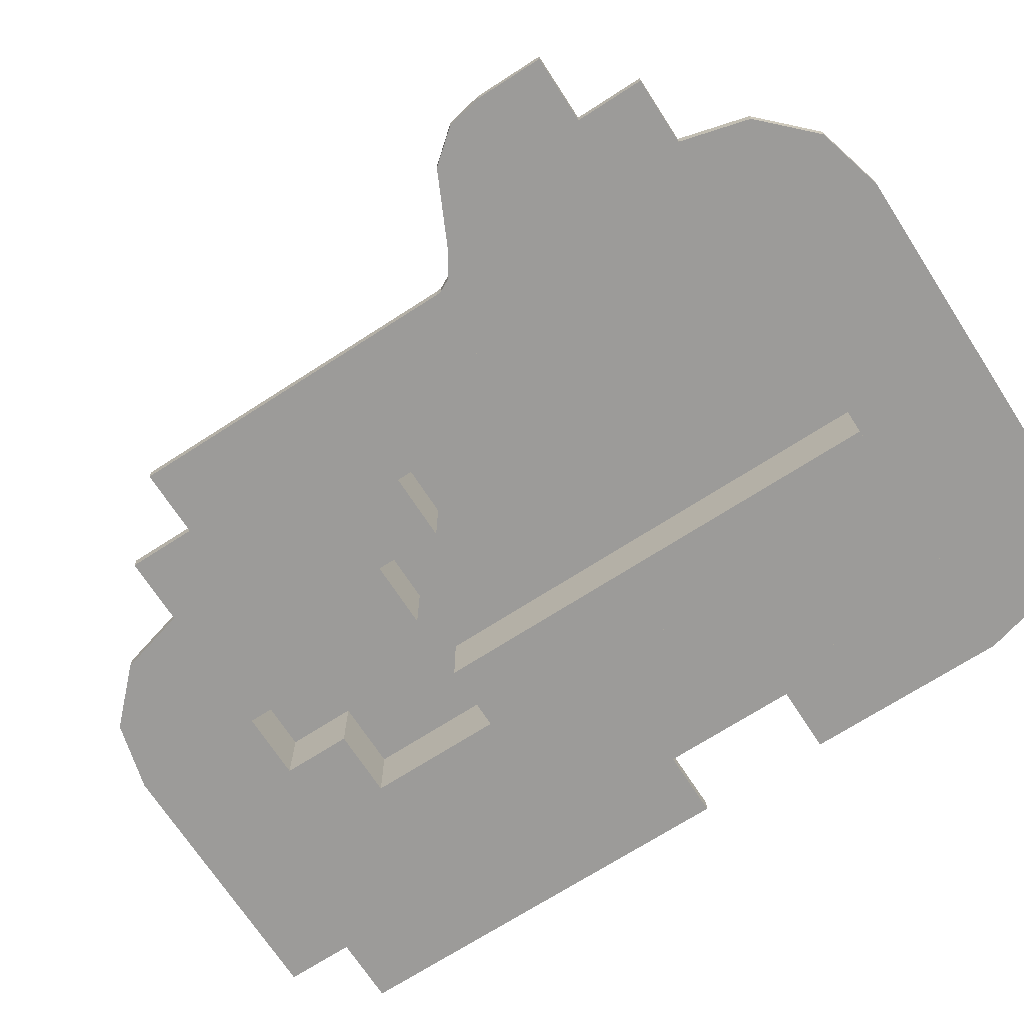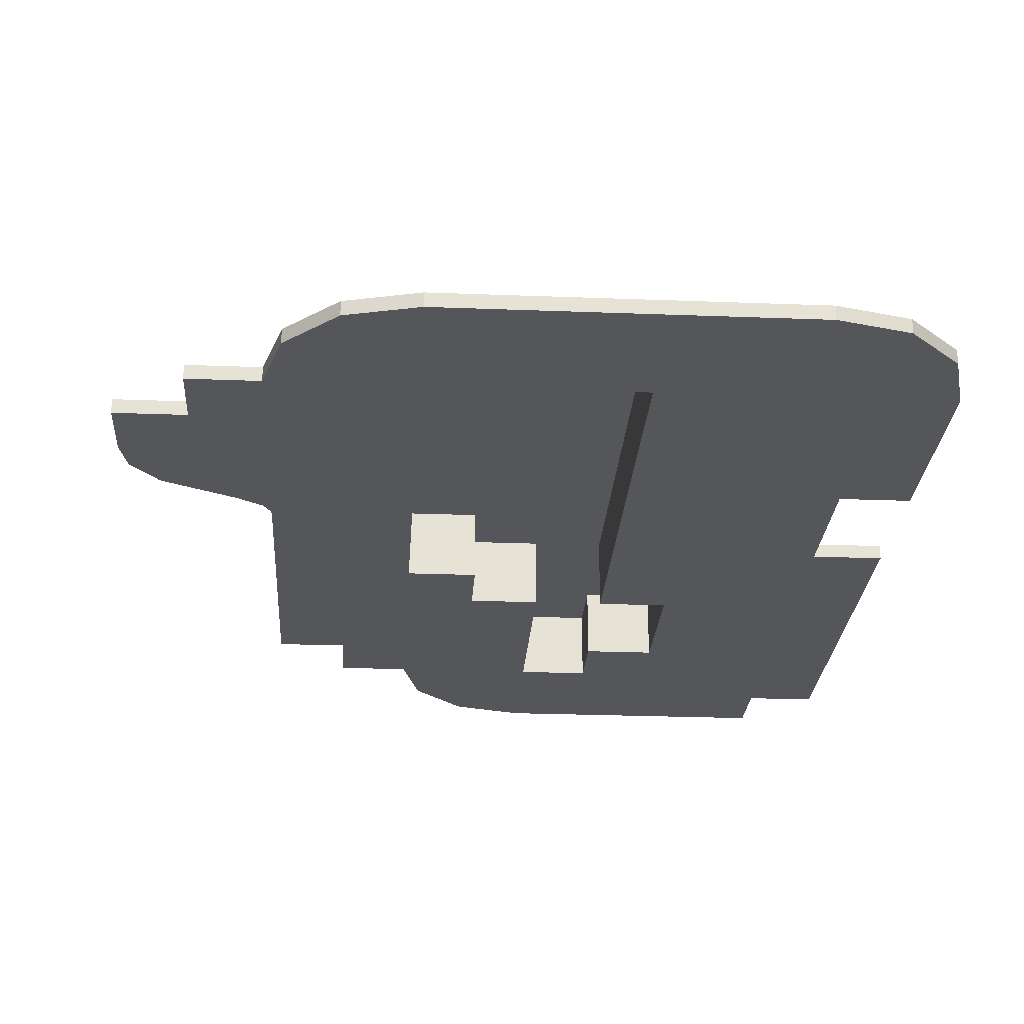
<metadata>
{"format":"obj","ext":"obj","renderer":"f3d","projection":"perspective","resolution":1024,"background":"white","views":[{"elev":-69.9,"azim":122.9,"up":"+Y"},{"elev":-25.1,"azim":176.4,"up":"+Y"}]}
</metadata>
<code>
v -7.6 0.35 2.2
v -7.6 0.2 2.7
v -7.6 0 2.7
v -7.6 0 0.7
v -7.6 1.2 0.7
v -7.6 1.05 1.2
v -5.6 0 0.7
v -5.6 0.2 0.7
v -6.1 0.35 0.7
v -7.1 1.05 0.7
v -6.301 0.35 1.45
v -7.167 1.05 0.95
v -6.85 0.35 1.999
v -7.35 1.05 1.133
v -6.6 0.2 2.432
v -5.868 0.2 1.7
v -6.6 0 2.432
v -5.868 0 1.7
f 3 2 1
f 3 1 4
f 6 5 4
f 1 6 4
f 9 8 7
f 4 10 9
f 4 5 10
f 4 9 7
f 10 12 11
f 11 9 10
f 12 14 13
f 13 11 12
f 12 5 14
f 11 13 15
f 15 16 11
f 9 11 16
f 16 8 9
f 10 5 12
f 13 1 2
f 2 15 13
f 14 6 1
f 1 13 14
f 14 5 6
f 18 17 3
f 4 7 18
f 3 4 18
f 15 3 17
f 15 2 3
f 16 17 18
f 16 15 17
f 8 18 7
f 8 16 18
v -11.6 0.2 1.7
v -11.6 0 1.7
v -12.6 0 1.7
v -12.6 0.2 1.7
v -11.6 0.2 2.7
v -11.6 0 2.7
v -9.6 0 -0.3
v -9.6 1.2 -0.3
v -9.6 1.2 -1.3
v -9.6 0 -1.3
v -8.6 0 -0.3
v -8.6 1.2 -0.3
v -12.6 0 -1.3
v -8.6 0 2.7
v -10.53 1.2 -0.7824
v -10.6 1.2 -1.3
v -10.33 1.2 -0.3
v -10.01 1.2 0.1142
v -9.6 1.2 0.432
v -9.118 1.2 0.6318
v -12.46 0.2 -0.2647
v -12.6 0.2 -1.3
v -8.6 1.2 0.7
v -12.06 0.2 0.7
v -11.43 0.2 1.528
v -10.6 0.2 2.164
v -9.635 0.2 2.564
v -8.6 0.2 2.7
v -12.1 0.35 -1.3
v -8.6 0.35 2.2
v -8.6 1.05 1.2
v -11.1 1.05 -1.3
v -9.247 1.05 1.115
v -9.85 1.05 0.8651
v -10.37 1.05 0.4678
v -10.77 1.05 -0.05
v -11.01 1.05 -0.653
v -11.98 0.35 -0.3941
v -11.63 0.35 0.45
v -11.07 0.35 1.175
v -10.35 0.35 1.731
v -9.506 0.35 2.081
f 21 20 19
f 19 22 21
f 20 24 23
f 23 19 20
f 27 26 25
f 25 28 27
f 26 30 29
f 29 25 26
f 21 31 20
f 25 31 28
f 24 20 32
f 20 25 32
f 34 33 27
f 25 29 32
f 20 31 25
f 26 33 35
f 26 35 36
f 27 33 26
f 36 37 26
f 38 26 37
f 40 22 39
f 38 41 30
f 30 26 38
f 22 42 39
f 22 19 42
f 42 19 43
f 44 19 23
f 23 45 44
f 23 46 45
f 43 19 44
f 30 41 29
f 47 28 31
f 46 32 48
f 29 49 48
f 29 41 49
f 32 29 48
f 47 50 28
f 31 40 47
f 51 49 41
f 41 38 51
f 28 34 27
f 50 34 28
f 37 52 51
f 51 38 37
f 36 53 52
f 52 37 36
f 35 54 53
f 53 36 35
f 33 55 54
f 54 35 33
f 34 50 55
f 55 33 34
f 47 56 55
f 55 50 47
f 40 39 56
f 56 47 40
f 57 56 39
f 39 42 57
f 55 56 57
f 57 54 55
f 58 53 54
f 54 57 58
f 42 43 58
f 58 57 42
f 59 58 43
f 43 44 59
f 53 58 59
f 59 52 53
f 60 51 52
f 52 59 60
f 44 45 60
f 60 59 44
f 48 60 45
f 45 46 48
f 51 60 48
f 48 49 51
f 40 31 21
f 21 22 40
f 46 23 24
f 24 32 46
v -3.6 0 -3.3
v -4.1 0.35 -3.3
v -6.6 0 -3.3
v -5.1 1.05 -3.3
v -3.6 0.2 -3.3
v -3.6 0 -1.3
v -7.6 0 -1.3
v -4.6 0.35 -1.3
v -6.6 1.2 -3.3
v -5.6 1.2 -3.3
v -6.6 1.05 -1.3
v -3.6 0.2 -1.3
v -7.6 1.2 -1.3
v -7.6 0 -2.3
v -6.6 0 -2.3
v -7.6 1.2 -2.3
v -7.287 1.2 -1.753
v -6.6 1.2 -2.3
v -5.912 1.2 -2.847
v -5.334 1.05 -2.847
v -5.85 1.05 -2.3
v -6.366 1.05 -1.753
v -4.522 0.35 -1.753
v -3.6 0.2 -1.8
v -3.6 0.2 -2.3
v -4.35 0.35 -2.3
v -4.178 0.35 -2.847
v -3.6 0.2 -2.8
f 63 62 61
f 64 62 63
f 65 61 62
f 68 67 66
f 70 63 69
f 70 64 63
f 68 71 67
f 66 72 68
f 67 71 73
f 75 67 74
f 66 75 61
f 61 75 63
f 77 76 73
f 66 67 75
f 67 73 76
f 76 74 67
f 76 77 78
f 74 76 78
f 78 75 74
f 79 69 78
f 75 78 69
f 69 63 75
f 70 69 79
f 80 64 70
f 70 79 80
f 78 81 80
f 80 79 78
f 77 82 81
f 81 78 77
f 73 71 82
f 82 77 73
f 68 83 82
f 82 71 68
f 72 66 84
f 68 72 84
f 84 83 68
f 84 66 85
f 83 84 85
f 85 86 83
f 82 83 86
f 86 81 82
f 80 81 86
f 86 87 80
f 64 80 87
f 87 62 64
f 88 61 65
f 87 88 65
f 65 62 87
f 85 61 88
f 86 85 88
f 88 87 86
f 66 61 85
v -6.1 0.35 0.7
v -7.1 1.05 0.7
v -7.6 0 0.7
v -5.6 0.2 0.7
v -4.6 0 0.7
v -4.6 0.2 0.7
v -3.6 0 -0.3
v -4.6 0 -0.3
v -7.6 1.2 0.7
v -7.6 1.2 0.2
v -7.6 1.2 -0.8
v -7.6 1.2 -0.3
v -6.678 1.05 -0.8469
v -4.834 0.35 -0.8469
v -3.913 0.2 -0.8469
v -3.6 0.2 -0.3
v -4.6 0.2 -0.3
v -5.35 0.35 -0.3
v -6.85 1.05 -0.3
v -7.022 1.05 0.2469
v -5.866 0.35 0.2469
v -5.287 0.2 0.2469
f 66 67 68
f 67 71 68
f 68 72 66
f 73 71 67
f 89 90 91
f 89 91 92
f 92 91 93
f 92 93 94
f 95 96 66
f 90 97 91
f 91 97 98
f 99 73 67
f 99 67 100
f 100 91 98
f 67 91 100
f 91 67 96
f 93 91 96
f 71 73 99
f 99 101 71
f 96 67 66
f 101 102 68
f 68 71 101
f 103 104 72
f 103 72 68
f 68 102 103
f 105 104 103
f 105 103 102
f 102 106 105
f 106 102 101
f 101 107 106
f 101 99 100
f 100 107 101
f 100 98 108
f 108 107 100
f 108 109 106
f 106 107 108
f 110 94 105
f 110 105 106
f 106 109 110
f 92 94 110
f 92 110 109
f 109 89 92
f 89 109 108
f 108 90 89
f 108 98 97
f 97 90 108
f 95 66 72
f 72 104 95
f 95 104 105
f 105 96 95
f 105 94 93
f 93 96 105
v -12.6 0 -1.3
v -12.1 0.35 -1.3
v -9.6 0 -1.3
v -11.1 1.05 -1.3
v -12.6 0.2 -1.3
v -12.6 0 -3.3
v -8.6 0 -3.3
v -11.6 0.35 -3.3
v -9.6 1.2 -1.3
v -10.6 1.2 -1.3
v -9.6 1.05 -3.3
v -12.6 0.2 -3.3
v -8.6 1.2 -3.3
v -8.6 0 -2.3
v -9.6 0 -2.3
v -8.6 1.2 -2.3
v -8.912 1.2 -2.847
v -9.6 1.2 -2.3
v -10.29 1.2 -1.753
v -10.87 1.05 -1.753
v -10.35 1.05 -2.3
v -9.834 1.05 -2.847
v -11.68 0.35 -2.847
v -12.6 0.2 -2.8
v -12.6 0.2 -2.3
v -11.85 0.35 -2.3
v -12.02 0.35 -1.753
v -12.6 0.2 -1.8
f 113 112 111
f 114 112 113
f 115 111 112
f 118 117 116
f 120 113 119
f 120 114 113
f 118 121 117
f 116 122 118
f 117 121 123
f 125 117 124
f 116 125 111
f 111 125 113
f 127 126 123
f 116 117 125
f 117 123 126
f 126 124 117
f 126 127 128
f 124 126 128
f 128 125 124
f 129 119 128
f 125 128 119
f 119 113 125
f 120 119 129
f 130 114 120
f 120 129 130
f 128 131 130
f 130 129 128
f 127 132 131
f 131 128 127
f 123 121 132
f 132 127 123
f 118 133 132
f 132 121 118
f 122 116 134
f 118 122 134
f 134 133 118
f 134 116 135
f 133 134 135
f 135 136 133
f 132 133 136
f 136 131 132
f 130 131 136
f 136 137 130
f 114 130 137
f 137 112 114
f 138 111 115
f 137 138 115
f 115 112 137
f 135 111 138
f 136 135 138
f 138 137 136
f 116 111 135
v -10.1 0.35 -5.3
v -9.1 1.05 -5.3
v -8.6 0 -5.3
v -10.6 0.2 -5.3
v -11.6 0 -5.3
v -11.6 0.2 -5.3
v -12.6 0 -4.3
v -11.6 0 -4.3
v -8.6 1.2 -5.3
v -8.6 1.2 -4.8
v -8.6 1.2 -3.8
v -8.6 1.2 -4.3
v -9.522 1.05 -3.753
v -11.37 0.35 -3.753
v -12.29 0.2 -3.753
v -12.6 0.2 -4.3
v -11.6 0.2 -4.3
v -10.85 0.35 -4.3
v -9.35 1.05 -4.3
v -9.178 1.05 -4.847
v -10.33 0.35 -4.847
v -10.91 0.2 -4.847
f 116 117 118
f 117 121 118
f 118 122 116
f 123 121 117
f 139 140 141
f 139 141 142
f 142 141 143
f 142 143 144
f 145 146 116
f 140 147 141
f 141 147 148
f 149 123 117
f 149 117 150
f 150 141 148
f 117 141 150
f 141 117 146
f 143 141 146
f 121 123 149
f 149 151 121
f 146 117 116
f 151 152 118
f 118 121 151
f 153 154 122
f 153 122 118
f 118 152 153
f 155 154 153
f 155 153 152
f 152 156 155
f 156 152 151
f 151 157 156
f 151 149 150
f 150 157 151
f 150 148 158
f 158 157 150
f 158 159 156
f 156 157 158
f 160 144 155
f 160 155 156
f 156 159 160
f 142 144 160
f 142 160 159
f 159 139 142
f 139 159 158
f 158 140 139
f 158 148 147
f 147 140 158
f 145 116 122
f 122 154 145
f 145 154 155
f 155 146 145
f 155 144 143
f 143 146 155
v -8.6 1.2 -9.3
v -8.6 1 -9.3
v -5.6 1.2 -9.3
v -5.6 1 -9.3
v -8.6 1.2 -3.3
v -8.6 1 -3.3
v -5.6 1.2 -3.3
v -5.6 1 -3.3
f 163 162 161
f 163 164 162
f 162 165 161
f 162 166 165
f 165 168 167
f 165 166 168
f 165 167 163
f 161 165 163
f 163 168 164
f 163 167 168
f 164 166 162
f 164 168 166
v -4.1 0.35 -5.3
v -3.6 0.2 -5.3
v -3.6 0.2 -3.3
v -3.6 0 -5.3
v -5.1 1.05 -5.3
v -5.6 0 -5.3
v -5.6 1.2 -5.3
v -5.6 0 -3.3
v -3.6 0 -3.3
v -5.1 1.05 -3.3
f 62 170 169
f 62 171 170
f 169 170 172
f 174 173 169
f 174 175 173
f 174 169 172
f 172 177 176
f 174 172 176
f 176 175 174
f 176 167 175
f 167 173 175
f 167 178 173
f 178 169 173
f 178 62 169
f 177 171 62
f 177 62 176
f 178 167 176
f 62 178 176
f 170 171 177
f 172 170 177
v -3.594 0.2 -5.368
v -4.096 0.35 -5.481
v -4.1 0.35 -5.3
v -3.6 0.2 -5.3
v -2.97 0.35 -6.483
v -2.093 0.2 -6.3
v -2.674 0.35 -6.895
v -1.699 0.2 -6.782
v -4.625 1.05 -7.119
v -4.723 1.05 -6.849
v -3.847 0.7 -6.666
v -5.6 1.2 -7.032
v -5.6 1.2 -7.232
v -5.6 1.2 -7.3
v -4.6 1.05 -7.3
v -4.981 1.05 -6.486
v -5.6 1.2 -6.714
v -5.6 1.2 -6.3
v -5.6 1.2 -5.818
v -5.072 1.05 -6.117
v -5.099 1.05 -5.705
v -5.6 1.2 -5.3
v -5.1 1.05 -5.3
v -5.6 0 -5.3
v -5.6 0 -7.3
v -2.6 0.35 -7.3
v -1.6 0.2 -7.3
v -1.6 0 -7.3
v -4.545 0.7 -5.934
v -4.017 0.35 -5.751
v -4.362 0.7 -6.257
v -3.742 0.35 -6.029
v -3.123 0.2 -5.8
v -3.489 0.2 -5.568
v -1.699 0 -6.782
v -2.093 0 -6.3
v -3.123 0 -5.8
v -3.489 0 -5.568
v -3.594 0 -5.368
v -3.6 0 -5.3
f 179 180 181
f 179 181 182
f 183 184 185
f 184 186 185
f 187 188 189
f 189 183 185
f 189 185 187
f 190 188 191
f 191 187 192
f 187 193 192
f 188 187 191
f 194 188 190
f 195 194 190
f 196 194 195
f 197 198 196
f 199 197 200
f 199 200 201
f 197 199 198
f 196 198 194
f 202 200 197
f 203 202 196
f 190 191 203
f 191 192 203
f 203 195 190
f 203 196 195
f 202 197 196
f 204 205 206
f 204 206 203
f 203 192 193
f 203 193 204
f 207 208 209
f 208 210 209
f 194 198 207
f 209 194 207
f 180 208 207
f 207 198 199
f 180 199 201
f 180 201 181
f 199 180 207
f 187 185 193
f 185 204 193
f 209 210 189
f 210 183 189
f 188 194 209
f 189 188 209
f 210 211 183
f 212 211 210
f 208 212 210
f 211 184 183
f 185 186 204
f 186 205 204
f 180 179 208
f 179 212 208
f 206 213 214
f 203 206 215
f 215 216 203
f 216 217 203
f 217 218 203
f 218 202 203
f 206 214 215
f 218 182 181
f 181 201 202
f 201 200 202
f 218 181 202
f 179 182 217
f 182 218 217
f 212 179 216
f 179 217 216
f 211 212 215
f 212 216 215
f 184 211 214
f 211 215 214
f 186 184 213
f 184 214 213
f 205 186 206
f 186 213 206
v -8.6 1.2 -3.3
v -8.6 1 -3.3
v -6.6 1 -3.3
v -8.6 1.2 -2.3
v -8.6 1 -2.3
v -6.6 1 -2.3
f 69 220 219
f 69 221 220
f 220 222 219
f 220 223 222
f 222 224 78
f 222 223 224
f 222 78 69
f 219 222 69
f 69 224 221
f 69 78 224
f 221 223 220
f 221 224 223
v -1.6 0 -7.3
v -2.6 0.35 -7.3
v -1.6 0.2 -7.3
v -4.1 0.35 -9.3
v -5.1 1.05 -9.3
v -5.6 0 -9.3
v -3.6 0.2 -9.3
v -2.6 0 -9.3
v -2.6 0.2 -9.3
v -1.6 0 -8.3
v -2.6 0 -8.3
v -5.6 1.2 -8.8
v -5.6 1.2 -7.8
v -5.6 1.2 -8.3
v -4.678 1.05 -7.753
v -2.834 0.35 -7.753
v -1.913 0.2 -7.753
v -1.6 0.2 -8.3
v -2.6 0.2 -8.3
v -3.35 0.35 -8.3
v -4.85 1.05 -8.3
v -5.022 1.05 -8.847
v -3.866 0.35 -8.847
v -3.288 0.2 -8.847
f 226 203 225
f 226 193 203
f 225 227 226
f 203 193 192
f 230 229 228
f 231 230 228
f 232 230 231
f 233 232 231
f 225 235 234
f 230 163 229
f 236 163 230
f 203 192 237
f 238 203 237
f 236 230 238
f 238 230 203
f 235 203 230
f 235 230 232
f 237 192 193
f 193 239 237
f 225 203 235
f 226 240 239
f 239 193 226
f 227 242 241
f 226 227 241
f 241 240 226
f 241 242 243
f 240 241 243
f 243 244 240
f 239 240 244
f 244 245 239
f 238 237 239
f 239 245 238
f 246 236 238
f 238 245 246
f 244 247 246
f 246 245 244
f 243 233 248
f 244 243 248
f 248 247 244
f 248 233 231
f 247 248 231
f 231 228 247
f 246 247 228
f 228 229 246
f 163 236 246
f 246 229 163
f 227 225 234
f 234 242 227
f 243 242 234
f 234 235 243
f 232 233 243
f 243 235 232
v -3.6 0.2 -9.3
v -3.6 0 -9.3
v -5.6 0 -11.3
v -5.6 0.2 -11.3
v -5.6 0.35 -10.8
v -5.6 1.05 -9.8
v -4.85 0.35 -10.6
v -5.35 1.05 -9.733
v -4.301 0.35 -10.05
v -5.167 1.05 -9.55
v -3.868 0.2 -10.3
v -4.6 0.2 -11.03
v -3.868 0 -10.3
v -4.6 0 -11.03
f 250 249 228
f 250 228 230
f 229 163 230
f 228 229 230
f 253 252 251
f 230 254 253
f 230 163 254
f 230 253 251
f 254 256 255
f 255 253 254
f 256 258 257
f 257 255 256
f 256 163 258
f 255 257 259
f 259 260 255
f 253 255 260
f 260 252 253
f 254 163 256
f 257 228 249
f 249 259 257
f 258 229 228
f 228 257 258
f 258 163 229
f 262 261 250
f 230 251 262
f 250 230 262
f 259 250 261
f 259 249 250
f 260 261 262
f 260 259 261
f 252 262 251
f 252 260 262
v -10.6 0.35 -10.8
v -10.6 0.2 -11.3
v -5.6 0.35 -10.8
v -5.6 0.2 -11.3
v -10.6 0 -11.3
v -10.6 1.05 -9.8
v -10.6 0 -9.3
v -10.6 1.2 -9.3
v -5.6 0 -9.3
v -5.6 0 -11.3
v -5.6 1.2 -9.3
v -5.6 1.05 -9.8
f 265 264 263
f 265 266 264
f 263 264 267
f 269 268 263
f 269 270 268
f 269 263 267
f 267 272 271
f 269 267 271
f 271 270 269
f 271 273 270
f 273 268 270
f 273 274 268
f 274 263 268
f 274 265 263
f 272 266 265
f 272 265 271
f 274 273 271
f 265 274 271
f 264 266 272
f 267 264 272
v -12.6 0 -7.3
v -8.6 0 -7.3
v -11.6 0.35 -7.3
v -9.6 1.05 -7.3
v -12.6 0.2 -7.3
v -8.6 1.2 -7.3
v -9.1 1.05 -5.3
v -8.6 0 -5.3
v -12.6 0 -6.3
v -11.6 0 -6.3
v -8.6 1.2 -5.3
v -8.6 1.2 -5.8
v -8.6 1.2 -6.8
v -8.6 1.2 -6.3
v -9.522 1.05 -6.847
v -11.37 0.35 -6.847
v -12.29 0.2 -6.847
v -12.6 0.2 -6.3
v -11.6 0.2 -6.3
v -10.85 0.35 -6.3
v -9.35 1.05 -6.3
v -9.178 1.05 -5.753
v -10.33 0.35 -5.753
v -10.91 0.2 -5.753
f 277 276 275
f 277 278 276
f 275 279 277
f 276 278 280
f 282 281 139
f 142 282 139
f 143 282 142
f 144 143 142
f 275 284 283
f 282 285 281
f 286 285 282
f 276 280 287
f 288 276 287
f 286 282 288
f 288 282 276
f 284 276 282
f 284 282 143
f 287 280 278
f 278 289 287
f 275 276 284
f 277 290 289
f 289 278 277
f 279 292 291
f 277 279 291
f 291 290 277
f 291 292 293
f 290 291 293
f 293 294 290
f 289 290 294
f 294 295 289
f 288 287 289
f 289 295 288
f 296 286 288
f 288 295 296
f 294 297 296
f 296 295 294
f 293 144 298
f 294 293 298
f 298 297 294
f 298 144 142
f 297 298 142
f 142 139 297
f 296 297 139
f 139 281 296
f 285 286 296
f 296 281 285
f 279 275 283
f 283 292 279
f 293 292 283
f 283 284 293
f 143 144 293
f 293 284 143
v -9.6 1 -2.3
v -7.6 1.2 -2.3
v -7.6 1 -2.3
v -9.6 1.2 -0.3
v -9.6 1 -0.3
v -7.6 1.2 -0.3
v -7.6 1 -0.3
f 300 299 128
f 300 301 299
f 299 302 128
f 299 303 302
f 302 305 304
f 302 303 305
f 302 304 300
f 128 302 300
f 300 305 301
f 300 304 305
f 301 303 299
f 301 305 303
v -7.6 0.35 2.2
v -7.6 0.2 2.7
v -8.6 0.35 2.2
v -8.6 0.2 2.7
v -7.6 0 2.7
v -7.6 1.05 1.2
v -7.6 0 0.7
v -7.6 1.2 0.7
v -8.6 0 0.7
v -8.6 0 2.7
v -8.6 1.2 0.7
v -8.6 1.05 1.2
f 308 307 306
f 308 309 307
f 306 307 310
f 312 311 306
f 312 313 311
f 312 306 310
f 310 315 314
f 312 310 314
f 314 313 312
f 314 316 313
f 316 311 313
f 316 317 311
f 317 306 311
f 317 308 306
f 315 309 308
f 315 308 314
f 317 316 314
f 308 317 314
f 307 309 315
f 310 307 315
v -8.6 1.2 -0.3
v -8.6 1 -0.3
v -7.6 1.2 -0.3
v -7.6 1 -0.3
v -8.6 1.2 0.7
v -8.6 1 0.7
v -7.6 1.2 0.7
v -7.6 1 0.7
f 320 319 318
f 320 321 319
f 319 322 318
f 319 323 322
f 322 325 324
f 322 323 325
f 322 324 320
f 318 322 320
f 320 325 321
f 320 324 325
f 321 323 319
f 321 325 323
v -12.6 0.2 -7.368
v -12.6 0.2 -7.3
v -12.6 0 -7.3
v -12.6 0.2 -8.3
v -12.6 0 -9.3
v -12.6 0.2 -9.3
v -12.6 0.2 -8.782
v -12.6 0.2 -7.886
v -12.6 0.2 -7.568
v -11.62 0.35 -7.481
v -11.6 0.35 -7.3
v -11.72 0.35 -7.751
v -11.98 0.35 -8.114
v -12.07 0.35 -8.483
v -12.1 0.35 -8.895
v -12.1 0.35 -9.3
v -9.674 1.05 -7.705
v -8.699 1.2 -7.818
v -10.12 1.2 -8.8
v -10.49 1.2 -9.032
v -10.59 1.2 -9.232
v -9.093 1.2 -8.3
v -11.02 1.05 -8.849
v -11.1 1.05 -9.119
v -11.54 0.7 -8.666
v -11.1 1.05 -9.3
v -11.36 0.7 -8.343
v -10.74 1.05 -8.571
v -10.85 0.7 -7.934
v -9.97 1.05 -8.117
v -8.6 0 -9.3
f 328 327 326
f 330 328 329
f 332 331 330
f 329 332 330
f 328 333 329
f 328 334 333
f 328 326 334
f 327 335 326
f 327 336 335
f 337 334 326
f 338 333 334
f 329 333 338
f 332 329 339
f 331 332 340
f 341 331 340
f 340 332 339
f 339 329 338
f 338 334 337
f 337 326 335
f 336 342 335
f 336 278 342
f 278 343 342
f 278 280 343
f 346 345 344
f 161 344 347
f 343 280 161
f 161 347 343
f 161 270 344
f 270 346 344
f 346 348 345
f 346 349 348
f 350 348 349
f 340 339 350
f 341 340 349
f 351 341 349
f 349 340 350
f 350 338 352
f 350 339 338
f 352 353 348
f 352 348 350
f 352 337 354
f 352 338 337
f 354 355 353
f 354 353 352
f 345 353 344
f 345 348 353
f 344 353 355
f 344 355 347
f 276 161 280
f 276 356 161
f 351 349 346
f 270 351 346
f 347 342 343
f 347 355 342
f 354 337 335
f 342 355 354
f 354 335 342
f 330 331 341
f 270 356 330
f 270 161 356
f 270 330 341
f 341 351 270
f 336 327 328
f 276 278 336
f 276 280 278
f 328 276 336
f 276 328 330
f 356 276 330
v -12.6 0 -9.3
v -12.6 0.2 -9.3
v -12.1 0.35 -9.3
v -11.9 0.35 -10.05
v -11.03 1.05 -9.55
v -11.35 0.35 -10.6
v -10.85 1.05 -9.733
v -11.6 0.2 -11.03
v -12.33 0.2 -10.3
v -11.6 0 -11.03
v -12.33 0 -10.3
f 267 264 263
f 267 263 269
f 268 270 269
f 263 268 269
f 359 358 357
f 269 351 359
f 269 270 351
f 269 359 357
f 351 361 360
f 360 359 351
f 361 363 362
f 362 360 361
f 361 270 363
f 360 362 364
f 364 365 360
f 359 360 365
f 365 358 359
f 351 270 361
f 362 263 264
f 264 364 362
f 363 268 263
f 263 362 363
f 363 270 268
f 367 366 267
f 269 357 367
f 267 269 367
f 364 267 366
f 364 264 267
f 365 366 367
f 365 364 366
f 358 367 357
f 358 365 367

</code>
